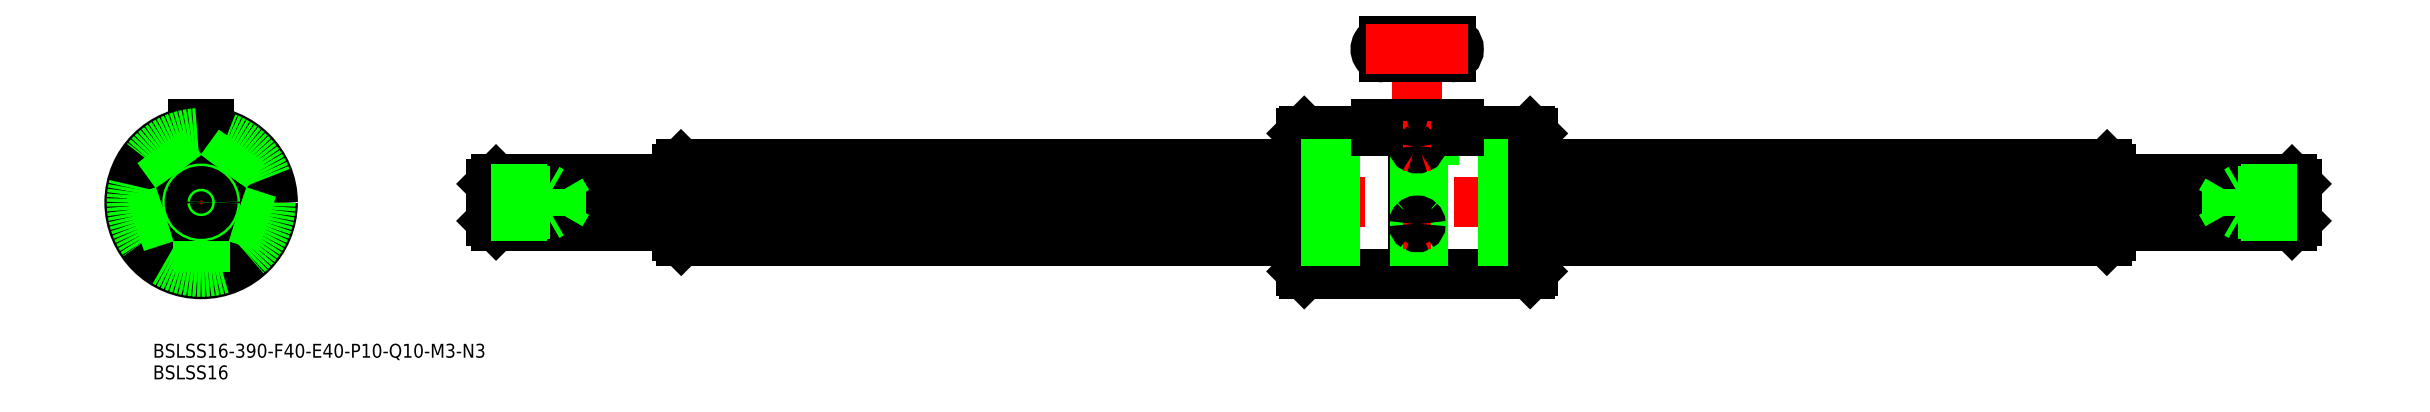
<metadata>
{"format":"dxf","ext":"dxf","renderer":"ezdxf+matplotlib","layout":"modelspace","background":"white","min_lineweight":24,"dpi":150}
</metadata>
<code>
0
SECTION
2
ENTITIES
0
LINE
8
CENTER
10
454.7
20
2.13e-14
30
0
11
60.71
21
0
31
0
0
LINE
8
0
10
287.1
20
15.5
30
0
11
287.1
21
-15.5
31
0
0
LINE
8
0
10
287.7
20
-14.9
30
0
11
287.7
21
14.9
31
0
0
LINE
8
0
10
238.3
20
15.5
30
0
11
238.3
21
-15.5
31
0
0
LINE
8
0
10
237.7
20
-14.9
30
0
11
237.7
21
14.9
31
0
0
LINE
8
0
10
263.7
20
-1.75
30
0
11
263.7
21
-15.5
31
0
0
LINE
8
0
10
261.7
20
-1.75
30
0
11
261.7
21
-15.5
31
0
0
LINE
8
CENTER
10
262.7
20
36.85
30
0
11
262.7
21
-20.24
31
0
0
LINE
8
0
10
238.3
20
-15.5
30
0
11
261.7
21
-15.5
31
0
0
LINE
8
0
10
238.3
20
-15.5
30
0
11
237.7
21
-14.9
31
0
0
LINE
8
0
10
287.1
20
-15.5
30
0
11
263.7
21
-15.5
31
0
0
ARC
8
0
10
262.7
20
-16.25
30
0
40
1.25
50
36.87
51
143.1
0
LINE
8
0
10
287.1
20
-15.5
30
0
11
287.7
21
-14.9
31
0
0
LINE
8
0
10
238.3
20
15.5
30
0
11
253.7
21
15.5
31
0
0
LINE
8
0
10
238.3
20
15.5
30
0
11
237.7
21
14.9
31
0
0
LINE
8
0
10
263.7
20
15.4
30
0
11
263.7
21
-1.75
31
0
0
LINE
8
0
10
261.7
20
15.4
30
0
11
261.7
21
-1.75
31
0
0
ARC
8
0
10
270
20
33.1
30
0
40
1.75
50
270
51
90
0
ARC
8
0
10
255.5
20
33.1
30
0
40
1.75
50
90
51
270
0
LINE
8
0
10
255.5
20
31.35
30
0
11
270
21
31.35
31
0
0
LINE
8
0
10
255.5
20
34.85
30
0
11
270
21
34.85
31
0
0
LINE
8
0
10
287.1
20
15.5
30
0
11
271.7
21
15.5
31
0
0
ARC
8
0
10
262.7
20
16.14
30
0
40
1.245
50
216.6
51
323.4
0
LINE
8
0
10
287.7
20
14.9
30
0
11
287.1
21
15.5
31
0
0
ARC
8
0
10
0
20
-1.42e-14
30
0
40
8.3
50
95.99
51
156
0
CIRCLE
8
0
10
0
20
-1.42e-14
30
0
40
15.5
0
LINE
8
CENTER
10
17.5
20
-1.42e-14
30
0
11
-17.5
21
1.42e-14
31
0
0
LINE
8
CENTER
10
-9.796
20
3.183
30
0
11
-5.706
21
1.854
31
0
0
ARC
8
0
10
0
20
-1.42e-14
30
0
40
8.3
50
168
51
228
0
ARC
8
0
10
-9.13
20
2.967
30
0
40
1.6
50
309.2
51
14.77
0
ARC
8
0
10
0
20
-1.42e-14
30
0
40
8.3
50
23.99
51
84.01
0
LINE
8
0
10
-1.75
20
13.5
30
0
11
1.75
21
13.5
31
0
0
LINE
8
0
10
-1.75
20
15.4
30
0
11
-1.75
21
13.5
31
0
0
ARC
8
0
10
0
20
9.6
30
0
40
1.6
50
237.2
51
302.8
0
ARC
8
0
10
0
20
9.6
30
0
40
1.6
50
237.2
51
302.8
0
LINE
8
0
10
1.75
20
13.5
30
0
11
1.75
21
15.4
31
0
0
LINE
8
CENTER
10
9.796
20
3.183
30
0
11
5.706
21
1.854
31
0
0
ARC
8
0
10
0
20
-1.42e-14
30
0
40
8.3
50
240
51
300
0
LINE
8
CENTER
10
-6.054
20
-8.333
30
0
11
-3.527
21
-4.854
31
0
0
ARC
8
0
10
-5.643
20
-7.767
30
0
40
1.6
50
21.23
51
86.77
0
ARC
8
0
10
0
20
-1.42e-14
30
0
40
8.3
50
312
51
12.01
0
ARC
8
0
10
9.13
20
2.967
30
0
40
1.6
50
165.2
51
230.8
0
LINE
8
CENTER
10
6.054
20
-8.333
30
0
11
3.527
21
-4.854
31
0
0
ARC
8
0
10
5.643
20
-7.767
30
0
40
1.6
50
93.23
51
158.8
0
LINE
8
CENTER
10
5.992
20
-1.947
30
0
11
16.64
21
-5.408
31
0
0
LINE
8
CENTER
10
-5.992
20
-1.947
30
0
11
-16.64
21
-5.408
31
0
0
LINE
8
CENTER
10
3.703
20
5.097
30
0
11
10.29
21
14.16
31
0
0
LINE
8
CENTER
10
-3.703
20
5.097
30
0
11
-10.29
21
14.16
31
0
0
LINE
8
CENTER
10
-1.778e-13
20
19
30
0
11
0
21
-17.5
31
0
0
LINE
8
CENTER
10
273.7
20
33.1
30
0
11
251.7
21
33.1
31
0
0
LINE
8
0
10
253.7
20
15.4
30
0
11
253.7
21
13.5
31
0
0
LINE
8
0
10
271.7
20
15.4
30
0
11
271.7
21
13.5
31
0
0
LINE
8
0
10
271.7
20
13.5
30
0
11
253.7
21
13.5
31
0
0
LINE
8
0
10
102.7
20
7.3
30
0
11
102.7
21
-7.3
31
0
0
LINE
8
0
10
103.7
20
8.255
30
0
11
237.7
21
8.255
31
0
0
LINE
8
0
10
103.7
20
-8.3
30
0
11
237.7
21
-8.3
31
0
0
LINE
8
0
10
103.7
20
1.727
30
0
11
237.7
21
1.727
31
0
0
LINE
8
0
10
103.7
20
3.375
30
0
11
237.7
21
3.375
31
0
0
LINE
8
0
10
103.7
20
-6.169
30
0
11
237.7
21
-6.169
31
0
0
LINE
8
0
10
103.7
20
-7.187
30
0
11
237.7
21
-7.187
31
0
0
LINE
8
0
10
237.7
20
-7.187
30
0
11
287.7
21
-7.187
31
0
0
LINE
8
0
10
237.7
20
-6.169
30
0
11
287.7
21
-6.169
31
0
0
LINE
8
0
10
237.7
20
-8.3
30
0
11
287.7
21
-8.3
31
0
0
LINE
8
0
10
237.7
20
3.375
30
0
11
287.7
21
3.375
31
0
0
LINE
8
0
10
237.7
20
1.727
30
0
11
287.7
21
1.727
31
0
0
LINE
8
0
10
237.7
20
8.255
30
0
11
287.7
21
8.255
31
0
0
LINE
8
0
10
287.7
20
-8.3
30
0
11
411.7
21
-8.3
31
0
0
LINE
8
0
10
287.7
20
-7.187
30
0
11
411.7
21
-7.187
31
0
0
LINE
8
0
10
287.7
20
-6.169
30
0
11
411.7
21
-6.169
31
0
0
LINE
8
0
10
287.7
20
1.727
30
0
11
411.7
21
1.727
31
0
0
LINE
8
0
10
287.7
20
3.375
30
0
11
411.7
21
3.375
31
0
0
LINE
8
0
10
287.7
20
8.255
30
0
11
411.7
21
8.255
31
0
0
LINE
8
0
10
102.7
20
-7.3
30
0
11
103.7
21
-8.3
31
0
0
LINE
8
0
10
102.7
20
7.3
30
0
11
103.7
21
8.255
31
0
0
LINE
8
0
10
103.7
20
8.255
30
0
11
103.7
21
-8.3
31
0
0
CIRCLE
8
0
10
-8.53e-14
20
0
30
0
40
14.9
0
CIRCLE
8
0
10
-8.53e-14
20
0
30
0
40
7.3
0
LINE
8
0
10
1.75
20
17
30
0
11
-1.75
21
17
31
0
0
LINE
8
0
10
253.7
20
15.4
30
0
11
253.7
21
17
31
0
0
LINE
8
0
10
271.7
20
15.4
30
0
11
271.7
21
17
31
0
0
LINE
8
0
10
-1.75
20
15.4
30
0
11
-1.75
21
17
31
0
0
LINE
8
0
10
1.75
20
15.4
30
0
11
1.75
21
17
31
0
0
LINE
8
0
10
253.7
20
17
30
0
11
271.7
21
17
31
0
0
INSERT
8
0
2
*U2
10
0
20
0
30
0
0
INSERT
8
0
2
*U3
10
0
20
0
30
0
0
CIRCLE
8
0
10
-8.53e-14
20
0
30
0
40
15
0
LINE
8
0
10
271.7
20
15.4
30
0
11
263.7
21
15.4
31
0
0
LINE
8
0
10
261.7
20
15.4
30
0
11
253.7
21
15.4
31
0
0
LINE
8
0
10
62.71
20
4
30
0
11
62.71
21
-4
31
0
0
LINE
8
0
10
102.7
20
5
30
0
11
63.71
21
5
31
0
0
LINE
8
0
10
102.7
20
-5
30
0
11
63.71
21
-5
31
0
0
LINE
8
0
10
62.71
20
4
30
0
11
63.71
21
5
31
0
0
LINE
8
0
10
62.71
20
-4
30
0
11
63.71
21
-5
31
0
0
LINE
8
0
10
63.71
20
5
30
0
11
63.71
21
-5
31
0
0
CIRCLE
8
0
10
0
20
-1.42e-14
30
0
40
4
0
CIRCLE
8
0
10
0
20
-1.42e-14
30
0
40
5
0
LINE
8
0
10
412.7
20
7.3
30
0
11
412.7
21
-7.3
31
0
0
LINE
8
0
10
412.7
20
-7.3
30
0
11
411.7
21
-8.3
31
0
0
LINE
8
0
10
412.7
20
7.3
30
0
11
411.8
21
8.255
31
0
0
LINE
8
0
10
411.7
20
8.255
30
0
11
411.7
21
-8.3
31
0
0
LINE
8
0
10
452.7
20
4
30
0
11
452.7
21
-4
31
0
0
LINE
8
0
10
412.7
20
5
30
0
11
451.7
21
5
31
0
0
LINE
8
0
10
412.7
20
-5
30
0
11
451.7
21
-5
31
0
0
LINE
8
0
10
452.7
20
4
30
0
11
451.7
21
5
31
0
0
LINE
8
0
10
452.7
20
-4
30
0
11
451.7
21
-5
31
0
0
LINE
8
0
10
451.7
20
5
30
0
11
451.7
21
-5
31
0
0
LINE
8
0
10
62.71
20
3
30
0
11
74.71
21
3
31
0
0
LINE
8
0
10
62.71
20
2.458
30
0
11
77.71
21
2.458
31
0
0
LINE
8
0
10
62.71
20
-2.459
30
0
11
77.71
21
-2.459
31
0
0
LINE
8
0
10
62.71
20
-3
30
0
11
74.71
21
-3
31
0
0
LINE
8
0
10
74.71
20
-3
30
0
11
74.71
21
3
31
0
0
LINE
8
0
10
77.71
20
-2.459
30
0
11
77.71
21
2.458
31
0
0
LINE
8
0
10
77.71
20
2.458
30
0
11
79.13
21
-9.95e-14
31
0
0
LINE
8
0
10
77.71
20
-2.459
30
0
11
79.13
21
-9.95e-14
31
0
0
LINE
8
0
10
74.71
20
-3
30
0
11
75.65
21
-2.459
31
0
0
LINE
8
0
10
74.71
20
3
30
0
11
75.65
21
2.458
31
0
0
LINE
8
0
10
452.7
20
3
30
0
11
440.7
21
3
31
0
0
LINE
8
0
10
452.7
20
2.458
30
0
11
437.7
21
2.458
31
0
0
LINE
8
0
10
452.7
20
-2.459
30
0
11
437.7
21
-2.459
31
0
0
LINE
8
0
10
452.7
20
-3
30
0
11
440.7
21
-3
31
0
0
LINE
8
0
10
440.7
20
-3
30
0
11
440.7
21
3
31
0
0
LINE
8
0
10
437.7
20
-2.459
30
0
11
437.7
21
2.458
31
0
0
LINE
8
0
10
437.7
20
2.458
30
0
11
436.3
21
-3.094e-13
31
0
0
LINE
8
0
10
437.7
20
-2.459
30
0
11
436.3
21
-3.094e-13
31
0
0
LINE
8
0
10
440.7
20
-3
30
0
11
439.8
21
-2.459
31
0
0
LINE
8
0
10
440.7
20
3
30
0
11
439.8
21
2.458
31
0
0
CIRCLE
8
0
10
0
20
-1.42e-14
30
0
40
3
0
CIRCLE
8
0
10
-8.53e-14
20
0
30
0
40
2.458
0
LINE
8
CENTER
10
259.7
20
12.14
30
0
11
265.7
21
12.14
31
0
0
LINE
8
CENTER
10
265.7
20
-4.635
30
0
11
259.7
21
-4.635
31
0
0
ARC
8
0
10
262.4
20
12.12
30
0
40
0.3917
50
120.2
51
177.1
0
ARC
8
0
10
262.4
20
12.14
30
0
40
0.397
50
180.6
51
247.6
0
ARC
8
0
10
263.1
20
12.12
30
0
40
0.3917
50
2.907
51
59.79
0
ARC
8
0
10
263.1
20
12.14
30
0
40
0.397
50
292.4
51
359.4
0
ARC
8
0
10
262.7
20
11.06
30
0
40
1.497
50
68.2
51
111.8
0
ARC
8
0
10
262.7
20
13.09
30
0
40
1.411
50
249.1
51
290.9
0
ARC
8
0
10
262.7
20
-4.666
30
0
40
0.7074
50
130.6
51
177.5
0
ARC
8
0
10
262.7
20
-4.633
30
0
40
0.7138
50
180.2
51
239.6
0
ARC
8
0
10
262.7
20
-4.633
30
0
40
0.7138
50
300.4
51
359.8
0
ARC
8
0
10
262.7
20
-4.455
30
0
40
0.888
50
243.4
51
296.6
0
ARC
8
0
10
262.8
20
-4.666
30
0
40
0.7074
50
2.493
51
49.44
0
ARC
8
0
10
262.7
20
-4.619
30
0
40
0.7023
50
44.23
51
135.8
0
LINE
8
0
10
-8.093
20
-1.841
30
0
11
-14.48
21
-3.916
31
0
0
LINE
8
0
10
-7.63
20
-3.268
30
0
11
-14.02
21
-5.343
31
0
0
LINE
8
0
10
-4.252
20
7.128
30
0
11
-8.199
21
12.56
31
0
0
LINE
8
0
10
-5.465
20
6.247
30
0
11
-9.413
21
11.68
31
0
0
LINE
8
0
10
0.75
20
-8.266
30
0
11
0.75
21
-14.98
31
0
0
LINE
8
0
10
-0.75
20
-8.266
30
0
11
-0.75
21
-14.98
31
0
0
LINE
8
0
10
8.093
20
-1.841
30
0
11
14.48
21
-3.916
31
0
0
LINE
8
0
10
7.63
20
-3.268
30
0
11
14.02
21
-5.343
31
0
0
LINE
8
0
10
4.252
20
7.128
30
0
11
8.199
21
12.56
31
0
0
LINE
8
0
10
5.465
20
6.247
30
0
11
9.413
21
11.68
31
0
0
VIEWPORT
8
0
10
128.5
20
97.5
30
0
40
622.9
41
222.2
68
     1
69
     1
0
VIEWPORT
8
0
10
128.5
20
97.5
30
0
40
205.6
41
156
68
     2
69
     2
0
ENDSEC
0
EOF

</code>
